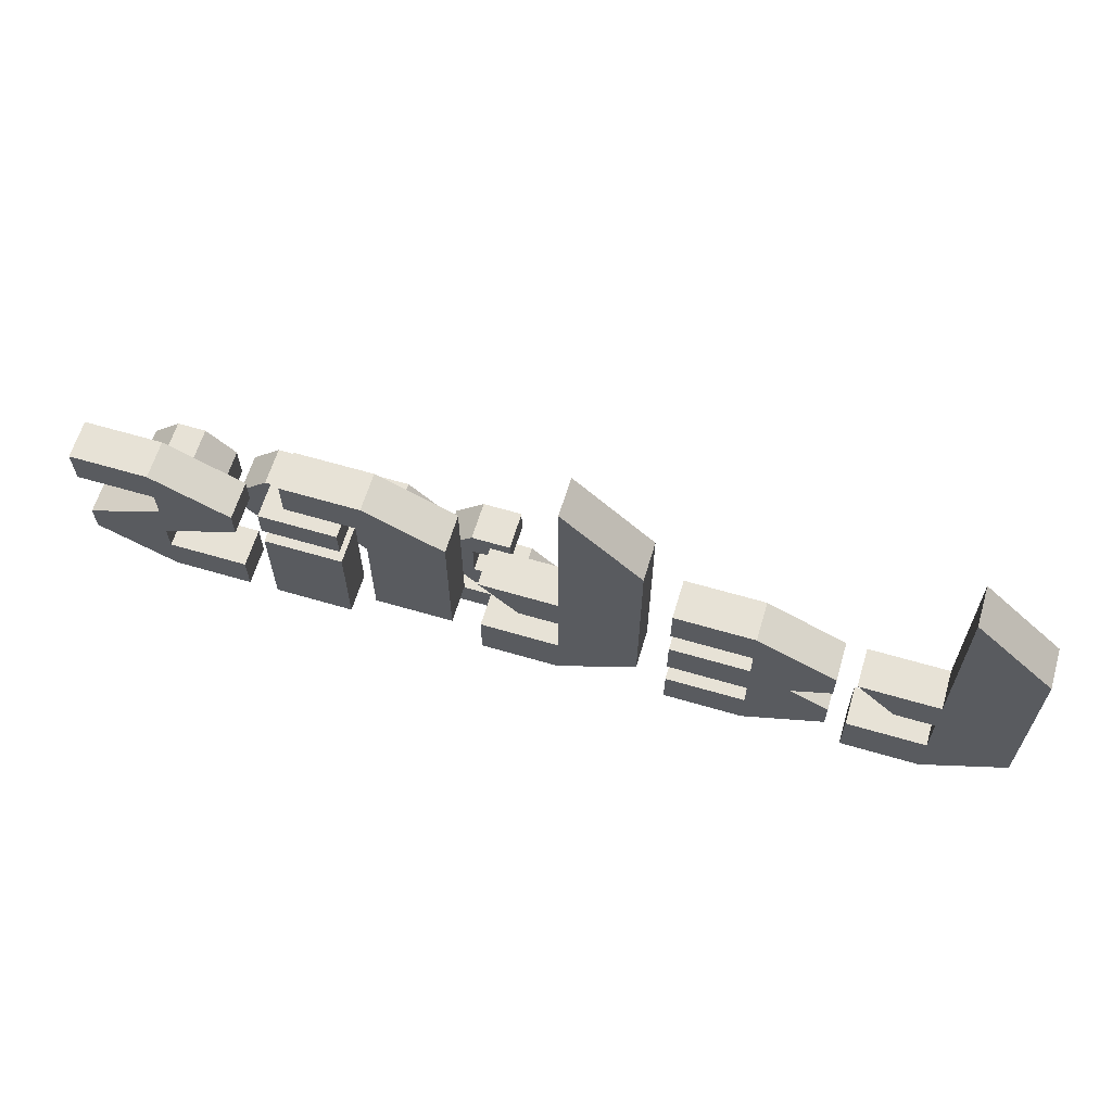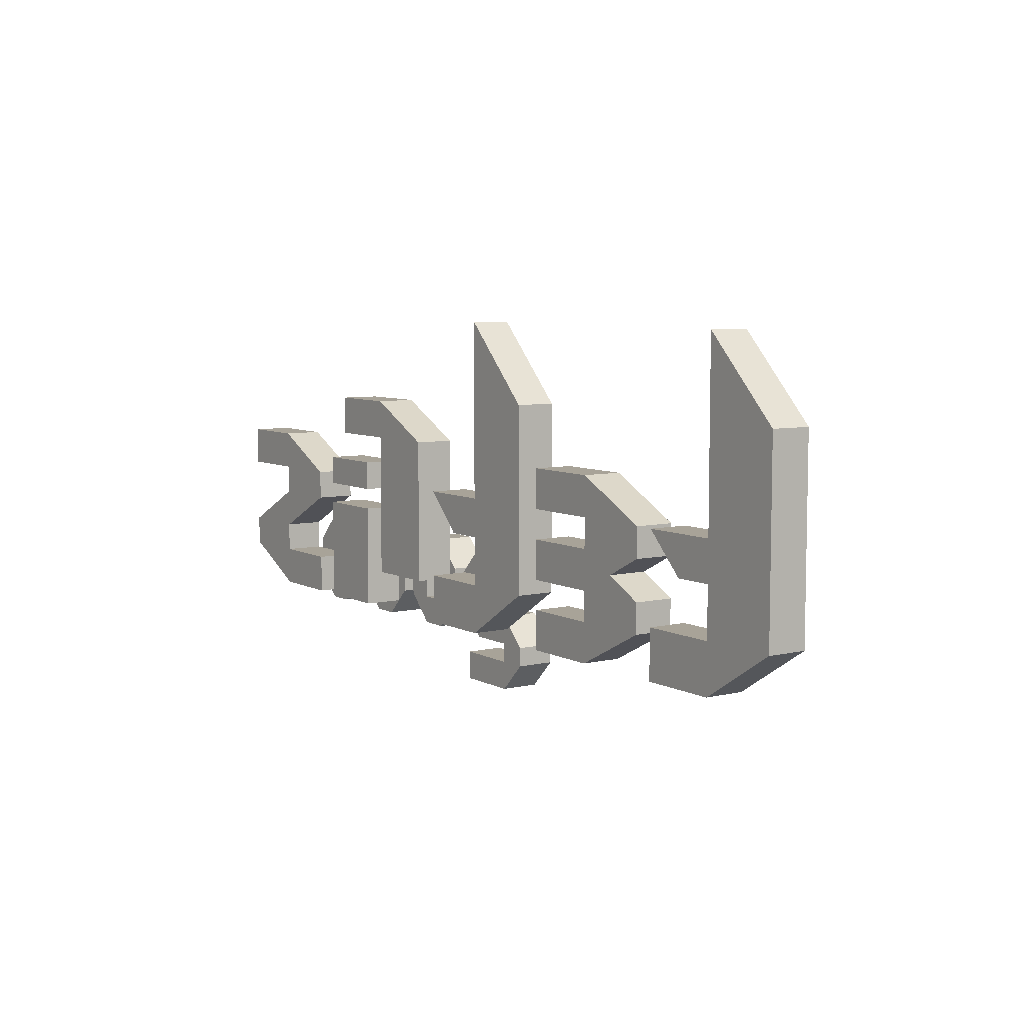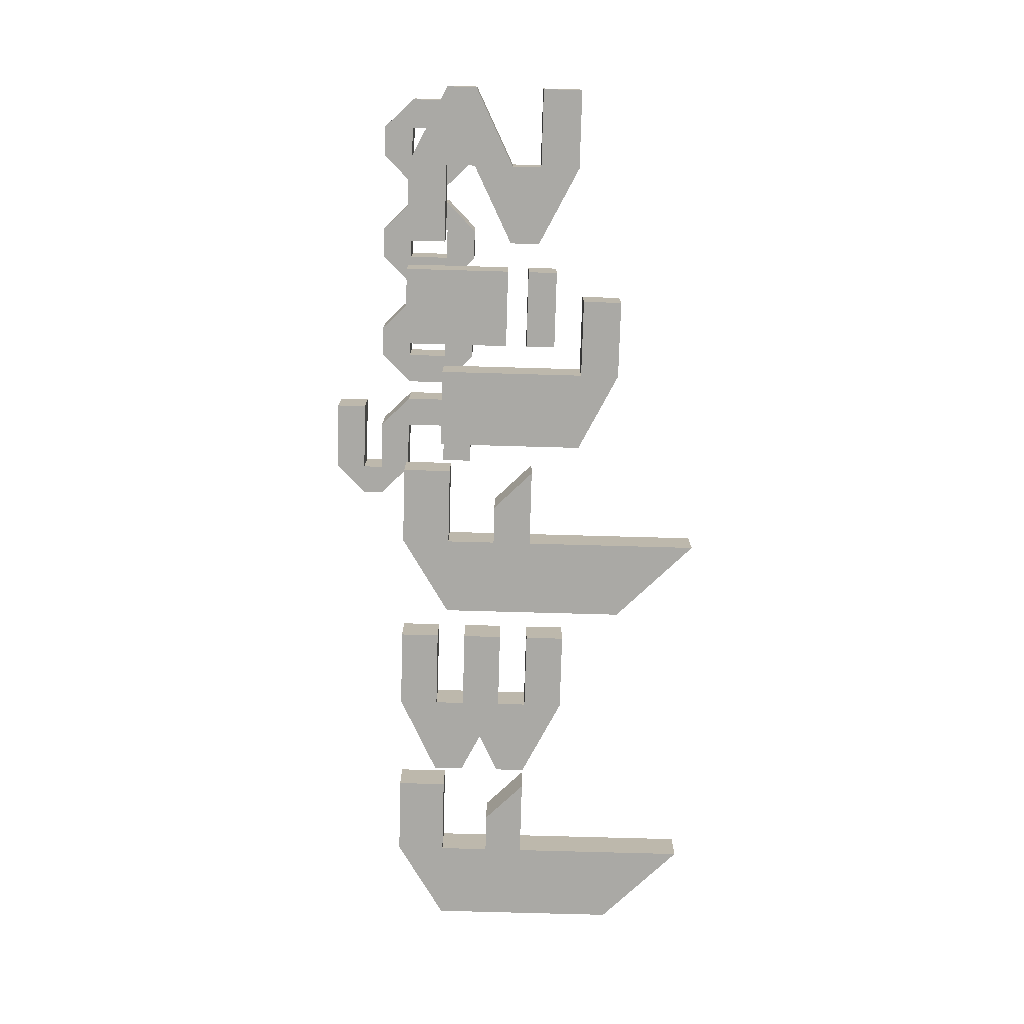
<metadata>
{"format":"obj","ext":"obj","renderer":"f3d","projection":"perspective","resolution":1024,"background":"white","views":[{"elev":63.0,"azim":-163.4,"up":"+Y"},{"elev":6.9,"azim":-124.2,"up":"+Y"},{"elev":-75.4,"azim":88.4,"up":"+Z"}]}
</metadata>
<code>
o 0_t
v 0.5 2.5 0.125
v 0.5 0.5 0.125
v 0 2 0.125
v 0.5 1.375 0.125
v 0.5 1.125 0.125
v 1 1.375 0.125
v 0.75 1.125 0.125
v 0 0.8125 0.125
v 0 2 0
v 0.5 2.5 -0
v 0.5 1.375 -0
v 0.5 0.8125 -0
v 0.5 1.125 -0
v 1 1.375 -0
v 0.75 1.125 -0
v 0 0.8125 0
v 0.5 0.8125 0.125
v 0.5 0.5 -0
v 1 0.8125 0.125
v 1 0.5 0.125
v 1 0.8125 -0
v 1 0.5 -0
v 0.5 2.5 -0.125
v 0.5 0.5 -0.125
v -0 2 -0.125
v 0.5 1.375 -0.125
v 0.5 1.125 -0.125
v 1 1.375 -0.125
v 0.75 1.125 -0.125
v -0 0.8125 -0.125
v 0.5 0.8125 -0.125
v 1 0.8125 -0.125
v 1 0.5 -0.125
f 16 2 8
f 10 4 11
f 3 17 5
f 14 7 15
f 4 7 6
f 4 14 11
f 3 16 8
f 13 7 5
f 10 3 1
f 17 21 12
f 21 20 22
f 18 20 2
f 2 19 17
f 12 5 17
f 17 8 2
f 24 16 30
f 26 10 11
f 26 30 23
f 29 14 15
f 26 29 27
f 14 26 11
f 16 25 30
f 29 13 27
f 25 10 23
f 21 31 12
f 33 21 22
f 33 18 24
f 32 24 31
f 27 12 31
f 31 24 30
f 16 18 2
f 10 1 4
f 4 1 3
f 3 8 17
f 5 4 3
f 14 6 7
f 4 5 7
f 4 6 14
f 3 9 16
f 13 15 7
f 10 9 3
f 17 19 21
f 21 19 20
f 18 22 20
f 2 20 19
f 12 13 5
f 24 18 16
f 26 23 10
f 27 31 30
f 30 25 23
f 26 27 30
f 29 28 14
f 26 28 29
f 14 28 26
f 16 9 25
f 29 15 13
f 25 9 10
f 21 32 31
f 33 32 21
f 33 22 18
f 32 33 24
f 27 13 12
o 1_e
v 1.375 1.062 0.125
v 1.125 0.9375 0.125
v 1.625 1.188 0.125
v 1.625 0.9375 0.125
v 2.125 1.188 0.125
v 2.125 0.9375 0.125
v 1.625 0.75 0.125
v 1.125 0.75 0.125
v 1.125 0.9375 0
v 1.375 1.062 0
v 1.625 1.188 0
v 1.625 0.75 0
v 1.625 0.9375 0
v 2.125 1.188 0
v 2.125 0.9375 0
v 1.125 0.75 0
v 1.625 0.5 0.125
v 1.625 0.5 0
v 2.125 0.75 0.125
v 2.125 0.5 0.125
v 2.125 0.75 0
v 2.125 0.5 0
v 1.125 1.188 0.125
v 1.125 1.188 0
v 1.625 1.375 0
v 1.625 1.375 0.125
v 1.125 1.375 0.125
v 1.125 1.375 0
v 1.625 1.625 0
v 1.625 1.625 0.125
v 2.125 1.375 0
v 2.125 1.375 0.125
v 2.125 1.625 0
v 2.125 1.625 0.125
v 1.375 1.062 -0.125
v 1.125 0.9375 -0.125
v 1.625 1.188 -0.125
v 1.625 0.9375 -0.125
v 2.125 1.188 -0.125
v 2.125 0.9375 -0.125
v 1.625 0.75 -0.125
v 1.125 0.75 -0.125
v 1.625 0.5 -0.125
v 2.125 0.75 -0.125
v 2.125 0.5 -0.125
v 1.125 1.188 -0.125
v 1.625 1.375 -0.125
v 1.125 1.375 -0.125
v 1.625 1.625 -0.125
v 2.125 1.375 -0.125
v 2.125 1.625 -0.125
f 49 50 41
f 37 41 40
f 42 34 43
f 47 39 48
f 37 38 36
f 36 47 44
f 35 49 41
f 46 39 37
f 40 54 45
f 54 53 55
f 51 53 50
f 36 56 34
f 43 56 57
f 35 37 34
f 37 36 34
f 63 61 60
f 56 61 57
f 44 59 36
f 36 60 56
f 63 66 62
f 60 59 63
f 64 67 65
f 58 65 59
f 59 67 63
f 50 52 40
f 40 41 50
f 37 45 46
f 76 49 75
f 75 71 74
f 68 42 43
f 73 47 48
f 72 71 70
f 47 70 44
f 49 69 75
f 73 46 71
f 54 74 45
f 78 54 55
f 78 51 76
f 70 68 79
f 79 43 57
f 69 68 71
f 71 68 70
f 61 82 81
f 61 79 57
f 80 44 70
f 81 70 79
f 66 82 62
f 81 82 80
f 84 64 83
f 83 58 80
f 84 80 82
f 77 76 74
f 74 76 75
f 45 71 46
f 49 51 50
f 37 35 41
f 42 35 34
f 47 38 39
f 37 39 38
f 36 38 47
f 35 42 49
f 46 48 39
f 40 52 54
f 54 52 53
f 51 55 53
f 43 34 56
f 63 62 61
f 56 60 61
f 44 58 59
f 36 59 60
f 63 67 66
f 64 66 67
f 58 64 65
f 59 65 67
f 50 53 52
f 37 40 45
f 76 51 49
f 75 69 71
f 68 69 42
f 73 72 47
f 72 73 71
f 47 72 70
f 49 42 69
f 73 48 46
f 54 77 74
f 78 77 54
f 78 55 51
f 79 68 43
f 61 62 82
f 61 81 79
f 80 58 44
f 81 80 70
f 66 84 82
f 84 66 64
f 83 64 58
f 84 83 80
f 77 78 76
f 45 74 71
o 2_t
v 2.812 2.5 0.125
v 2.812 0.5 0.125
v 2.312 2 0.125
v 2.812 1.375 0.125
v 2.812 1.125 0.125
v 3.312 1.375 0.125
v 3.062 1.125 0.125
v 2.312 0.8125 0.125
v 2.812 0.5 0
v 2.312 2 0
v 2.812 2.5 0
v 2.812 1.375 0
v 2.812 0.8125 0
v 2.812 1.125 0
v 3.312 1.375 0
v 3.062 1.125 0
v 2.312 0.8125 0
v 2.812 0.8125 0.125
v 3.312 0.8125 0.125
v 3.312 0.5 0.125
v 3.312 0.8125 0
v 3.312 0.5 0
v 2.812 2.5 -0.125
v 2.812 0.5 -0.125
v 2.312 2 -0.125
v 2.812 1.375 -0.125
v 2.812 1.125 -0.125
v 3.312 1.375 -0.125
v 3.062 1.125 -0.125
v 2.312 0.8125 -0.125
v 2.812 0.8125 -0.125
v 3.312 0.8125 -0.125
v 3.312 0.5 -0.125
f 101 86 92
f 95 88 96
f 87 102 89
f 98 102 97
f 99 91 100
f 88 91 90
f 88 99 96
f 87 101 92
f 98 91 89
f 102 92 86
f 95 87 85
f 102 105 97
f 105 104 106
f 93 104 86
f 86 103 102
f 108 101 114
f 110 95 96
f 110 114 107
f 115 98 97
f 113 99 100
f 110 113 111
f 99 110 96
f 101 109 114
f 113 98 111
f 115 108 114
f 109 95 107
f 105 115 97
f 117 105 106
f 117 93 108
f 116 108 115
f 101 93 86
f 95 85 88
f 88 85 87
f 87 92 102
f 89 88 87
f 98 89 102
f 99 90 91
f 88 89 91
f 88 90 99
f 87 94 101
f 98 100 91
f 95 94 87
f 102 103 105
f 105 103 104
f 93 106 104
f 86 104 103
f 108 93 101
f 110 107 95
f 111 115 114
f 114 109 107
f 110 111 114
f 115 111 98
f 113 112 99
f 110 112 113
f 99 112 110
f 101 94 109
f 113 100 98
f 109 94 95
f 105 116 115
f 117 116 105
f 117 106 93
f 116 117 108
o 3_r
v 3.5 1.688 0.125
v 4 1.938 0.125
v 4 1.688 0.125
v 4.5 1.938 0.125
v 4.5 1.688 0.125
v 4 0.75 0.125
v 3.5 0.75 0.125
v 3.5 1.688 0
v 4 1.938 0
v 4 0.75 0
v 4 1.688 0
v 4.5 1.938 0
v 4.5 1.688 0
v 3.5 0.75 0
v 3.5 1.688 -0.125
v 4 1.938 -0.125
v 4 1.688 -0.125
v 4.5 1.938 -0.125
v 4.5 1.688 -0.125
v 4 0.75 -0.125
v 3.5 0.75 -0.125
f 131 123 124
f 120 124 123
f 128 123 127
f 129 122 130
f 120 121 119
f 119 129 126
f 118 131 124
f 128 122 120
f 125 119 126
f 120 119 118
f 137 131 138
f 138 134 137
f 137 128 127
f 136 129 130
f 135 134 133
f 129 133 126
f 131 132 138
f 136 128 134
f 133 125 126
f 134 132 133
f 131 127 123
f 120 118 124
f 128 120 123
f 129 121 122
f 120 122 121
f 119 121 129
f 118 125 131
f 128 130 122
f 125 118 119
f 137 127 131
f 138 132 134
f 137 134 128
f 136 135 129
f 135 136 134
f 129 135 133
f 131 125 132
f 136 130 128
f 133 132 125
o 4_i
v 4.188 1.312 0.125
v 4.188 1.5 0.125
v 4.688 1.5 0.125
v 4.688 1.312 0
v 4.688 1.5 0
v 4.188 1.312 0
v 4.188 1.5 0
v 4.688 1.312 0.125
v 4.188 0.5 0.125
v 4.688 0.5 0.125
v 4.188 0.5 0
v 4.688 0.5 0
v 4.188 1.175 0.125
v 4.688 1.175 0.125
v 4.688 1.175 0
v 4.188 1.175 0
v 4.188 1.312 -0.125
v 4.188 1.5 -0.125
v 4.688 1.5 -0.125
v 4.688 1.312 -0.125
v 4.188 0.5 -0.125
v 4.688 0.5 -0.125
v 4.188 1.175 -0.125
v 4.688 1.175 -0.125
f 143 146 142
f 141 139 146
f 143 140 141
f 140 144 139
f 151 148 152
f 148 149 150
f 154 147 151
f 152 150 153
f 152 154 151
f 144 146 139
f 158 143 142
f 155 157 158
f 156 143 157
f 144 156 155
f 160 161 162
f 149 160 150
f 159 154 161
f 150 162 153
f 162 154 153
f 158 144 155
f 143 141 146
f 141 140 139
f 143 145 140
f 140 145 144
f 151 147 148
f 148 147 149
f 154 149 147
f 152 148 150
f 152 153 154
f 144 142 146
f 158 157 143
f 155 156 157
f 156 145 143
f 144 145 156
f 160 159 161
f 149 159 160
f 159 149 154
f 150 160 162
f 162 161 154
f 158 142 144
o 5_s
v 5.375 1.188 0.125
v 5.375 0.9375 0.125
v 5.875 0.9375 0.125
v 5.375 0.75 0.125
v 5.375 1.188 0
v 5.375 0.75 0
v 5.375 0.9375 0
v 5.875 0.9375 0
v 5.375 0.5 0.125
v 5.375 0.5 0
v 5.875 0.75 0.125
v 5.875 0.75 0
v 4.875 1.188 0.125
v 4.875 1.188 0
v 5.375 1.375 0
v 5.375 1.375 0.125
v 4.875 1.375 0.125
v 4.875 1.375 0
v 5.375 1.625 0
v 5.375 1.625 0.125
v 5.875 1.375 0
v 5.875 1.375 0.125
v 5.875 1.625 0
v 5.875 1.625 0.125
v 4.875 0.75 0
v 4.875 0.75 0.125
v 4.875 0.5 0
v 4.875 0.5 0.125
v 5.375 1.188 -0.125
v 5.375 0.9375 -0.125
v 5.875 0.9375 -0.125
v 5.375 0.75 -0.125
v 5.375 0.5 -0.125
v 5.875 0.75 -0.125
v 4.875 1.188 -0.125
v 5.375 1.375 -0.125
v 4.875 1.375 -0.125
v 5.375 1.625 -0.125
v 5.875 1.375 -0.125
v 5.875 1.625 -0.125
v 4.875 0.75 -0.125
v 4.875 0.5 -0.125
f 167 165 170
f 164 165 163
f 171 174 173
f 176 164 175
f 164 168 166
f 164 163 175
f 182 180 179
f 175 180 176
f 167 178 163
f 163 179 175
f 182 185 181
f 179 178 182
f 183 186 184
f 177 184 178
f 178 186 182
f 166 171 173
f 166 165 164
f 173 170 165
f 189 188 187
f 166 190 171
f 168 188 166
f 171 189 172
f 193 167 170
f 192 191 193
f 174 195 196
f 192 176 197
f 168 192 194
f 192 197 191
f 180 200 199
f 180 197 176
f 198 167 191
f 199 191 197
f 185 200 181
f 199 200 198
f 202 183 201
f 201 177 198
f 202 198 200
f 194 196 195
f 193 194 192
f 170 196 193
f 203 189 187
f 204 194 195
f 203 168 194
f 189 195 172
f 167 163 165
f 171 172 174
f 176 169 164
f 164 169 168
f 182 181 180
f 175 179 180
f 167 177 178
f 163 178 179
f 182 186 185
f 183 185 186
f 177 183 184
f 178 184 186
f 166 173 165
f 173 174 170
f 189 190 188
f 166 188 190
f 168 187 188
f 171 190 189
f 193 191 167
f 174 172 195
f 192 169 176
f 168 169 192
f 180 181 200
f 180 199 197
f 198 177 167
f 199 198 191
f 185 202 200
f 202 185 183
f 201 183 177
f 202 201 198
f 193 196 194
f 170 174 196
f 203 204 189
f 204 203 194
f 203 187 168
f 189 204 195
o 6_2
v 3.712 0.75 0.625
v 3.525 0.9375 0.625
v 3.525 0.75 0.625
v 3.275 0.9375 0.625
v 3.275 0.75 0.625
v 3.525 0.5 0.625
v 3.712 0.5 0.625
v 3.712 0.75 0.5
v 3.525 0.9375 0.5
v 3.525 0.5 0.5
v 3.525 0.75 0.5
v 3.275 0.9375 0.5
v 3.275 0.75 0.5
v 3.712 0.5 0.5
v 3.525 0.3125 0.625
v 3.525 0.3125 0.5
v 3.212 0.5 0.625
v 3.212 0.5 0.5
v 3.212 0.3125 0.625
v 3.212 0.3125 0.5
v 3.025 0.3125 0.625
v 3.025 0.3125 0.5
v 3.212 0.1875 0.625
v 3.212 0.1875 0.5
v 3.025 0.1875 0.625
v 3.025 0.1875 0.5
v 3.212 -0 0.625
v 3.212 -0 0.5
v 3.65 0.1875 0.625
v 3.65 0.1875 0.5
v 3.65 -0 0.625
v 3.65 -0 0.5
v 3.712 0.75 0.375
v 3.525 0.9375 0.375
v 3.525 0.75 0.375
v 3.275 0.9375 0.375
v 3.275 0.75 0.375
v 3.525 0.5 0.375
v 3.712 0.5 0.375
v 3.525 0.3125 0.375
v 3.212 0.5 0.375
v 3.212 0.3125 0.375
v 3.025 0.3125 0.375
v 3.212 0.1875 0.375
v 3.025 0.1875 0.375
v 3.212 -0 0.375
v 3.65 0.1875 0.375
v 3.65 -0 0.375
f 207 210 211
f 215 214 210
f 216 217 209
f 207 206 208
f 206 213 216
f 205 211 218
f 215 207 209
f 212 213 206
f 207 205 206
f 218 211 219
f 211 210 219
f 219 210 221
f 220 219 223
f 210 214 222
f 221 222 226
f 223 221 225
f 223 225 229
f 225 226 230
f 224 223 227
f 229 230 232
f 229 231 227
f 227 231 235
f 231 232 236
f 228 227 233
f 234 233 235
f 243 242 239
f 242 214 215
f 241 217 216
f 240 238 239
f 216 213 238
f 218 243 237
f 241 239 215
f 238 213 212
f 239 238 237
f 244 243 218
f 243 244 242
f 245 242 244
f 246 244 220
f 222 214 242
f 226 222 245
f 246 247 245
f 249 247 246
f 230 226 247
f 248 246 224
f 232 230 249
f 249 248 250
f 252 250 248
f 236 232 250
f 251 248 228
f 252 251 234
f 207 211 205
f 215 210 207
f 216 209 208
f 207 208 209
f 206 216 208
f 205 218 212
f 215 209 217
f 212 206 205
f 218 219 220
f 219 221 223
f 220 223 224
f 210 222 221
f 221 226 225
f 223 229 227
f 225 230 229
f 224 227 228
f 229 232 231
f 227 235 233
f 231 236 235
f 228 233 234
f 234 235 236
f 243 239 237
f 242 215 239
f 241 216 240
f 240 239 241
f 216 238 240
f 218 237 212
f 241 215 217
f 238 212 237
f 244 218 220
f 245 244 246
f 246 220 224
f 222 242 245
f 226 245 247
f 249 246 248
f 230 247 249
f 248 224 228
f 232 249 250
f 252 248 251
f 236 250 252
f 251 228 234
f 252 234 236
o 7_0
v 4.025 0.9375 0.625
v 4.025 0.9375 0.5
v 4.025 0.75 0.625
v 4.025 0.75 0.5
v 3.837 0.75 0.625
v 3.837 0.75 0.5
v 4.025 0.5 0.625
v 4.025 0.5 0.5
v 3.837 0.5 0.625
v 3.837 0.5 0.5
v 4.025 0.3125 0.625
v 4.025 0.3125 0.5
v 4.213 0.5 0.625
v 4.213 0.5 0.5
v 4.213 0.3125 0.625
v 4.213 0.3125 0.5
v 4.213 0.9375 0.625
v 4.213 0.9375 0.5
v 4.213 0.75 0.625
v 4.213 0.75 0.5
v 4.4 0.75 0.625
v 4.4 0.75 0.5
v 4.4 0.5 0.5
v 4.4 0.5 0.625
v 4.025 0.9375 0.375
v 4.025 0.75 0.375
v 3.837 0.75 0.375
v 4.025 0.5 0.375
v 3.837 0.5 0.375
v 4.025 0.3125 0.375
v 4.213 0.5 0.375
v 4.213 0.3125 0.375
v 4.213 0.9375 0.375
v 4.213 0.75 0.375
v 4.4 0.75 0.375
v 4.4 0.5 0.375
f 253 254 258
f 255 253 257
f 255 257 261
f 257 258 262
f 256 255 259
f 261 262 264
f 261 263 259
f 259 263 267
f 263 264 268
f 260 259 265
f 253 255 271
f 255 256 272
f 254 253 269
f 270 269 273
f 267 268 275
f 267 276 265
f 269 271 273
f 273 271 265
f 274 273 276
f 271 272 266
f 258 254 277
f 278 279 277
f 281 279 278
f 262 258 279
f 280 278 256
f 264 262 281
f 281 280 282
f 284 282 280
f 268 264 282
f 283 280 260
f 286 278 277
f 272 256 278
f 285 277 254
f 287 285 270
f 275 268 284
f 284 283 288
f 285 287 286
f 283 286 287
f 288 287 274
f 266 272 286
f 253 258 257
f 255 261 259
f 257 262 261
f 256 259 260
f 261 264 263
f 259 267 265
f 263 268 267
f 260 265 266
f 253 271 269
f 255 272 271
f 254 269 270
f 270 273 274
f 267 275 276
f 273 265 276
f 274 276 275
f 271 266 265
f 258 277 279
f 281 278 280
f 262 279 281
f 280 256 260
f 264 281 282
f 284 280 283
f 268 282 284
f 283 260 266
f 286 277 285
f 272 278 286
f 285 254 270
f 287 270 274
f 275 284 288
f 283 287 288
f 288 274 275
f 266 286 283
o 8_0
v 4.713 0.9375 0.625
v 4.713 0.9375 0.5
v 4.713 0.75 0.625
v 4.713 0.75 0.5
v 4.525 0.75 0.625
v 4.525 0.75 0.5
v 4.713 0.5 0.625
v 4.713 0.5 0.5
v 4.525 0.5 0.625
v 4.525 0.5 0.5
v 4.713 0.3125 0.625
v 4.713 0.3125 0.5
v 4.9 0.5 0.625
v 4.9 0.5 0.5
v 4.9 0.3125 0.625
v 4.9 0.3125 0.5
v 4.9 0.9375 0.625
v 4.9 0.9375 0.5
v 4.9 0.75 0.625
v 4.9 0.75 0.5
v 5.088 0.75 0.625
v 5.088 0.75 0.5
v 5.088 0.5 0.5
v 5.088 0.5 0.625
v 4.713 0.9375 0.375
v 4.713 0.75 0.375
v 4.525 0.75 0.375
v 4.713 0.5 0.375
v 4.525 0.5 0.375
v 4.713 0.3125 0.375
v 4.9 0.5 0.375
v 4.9 0.3125 0.375
v 4.9 0.9375 0.375
v 4.9 0.75 0.375
v 5.088 0.75 0.375
v 5.088 0.5 0.375
f 289 290 294
f 291 289 293
f 291 293 297
f 293 294 298
f 292 291 295
f 297 298 300
f 297 299 295
f 295 299 303
f 299 300 304
f 296 295 301
f 289 291 307
f 291 292 308
f 290 289 305
f 306 305 309
f 303 304 311
f 303 312 301
f 305 307 309
f 309 307 301
f 310 309 312
f 307 308 302
f 294 290 313
f 314 315 313
f 317 315 314
f 298 294 315
f 316 314 292
f 300 298 317
f 317 316 318
f 320 318 316
f 304 300 318
f 319 316 296
f 322 314 313
f 308 292 314
f 321 313 290
f 323 321 306
f 311 304 320
f 320 319 324
f 321 323 322
f 319 322 323
f 324 323 310
f 302 308 322
f 289 294 293
f 291 297 295
f 293 298 297
f 292 295 296
f 297 300 299
f 295 303 301
f 299 304 303
f 296 301 302
f 289 307 305
f 291 308 307
f 290 305 306
f 306 309 310
f 303 311 312
f 309 301 312
f 310 312 311
f 307 302 301
f 294 313 315
f 317 314 316
f 298 315 317
f 316 292 296
f 300 317 318
f 320 316 319
f 304 318 320
f 319 296 302
f 322 313 321
f 308 314 322
f 321 290 306
f 323 306 310
f 311 320 324
f 319 323 324
f 324 310 311
f 302 322 319
o 9_0
v 5.4 0.9375 0.625
v 5.4 0.9375 0.5
v 5.4 0.75 0.625
v 5.4 0.75 0.5
v 5.213 0.75 0.625
v 5.213 0.75 0.5
v 5.4 0.5 0.625
v 5.4 0.5 0.5
v 5.213 0.5 0.625
v 5.213 0.5 0.5
v 5.4 0.3125 0.625
v 5.4 0.3125 0.5
v 5.588 0.5 0.625
v 5.588 0.5 0.5
v 5.588 0.3125 0.625
v 5.588 0.3125 0.5
v 5.588 0.9375 0.625
v 5.588 0.9375 0.5
v 5.588 0.75 0.625
v 5.588 0.75 0.5
v 5.775 0.75 0.625
v 5.775 0.75 0.5
v 5.775 0.5 0.5
v 5.775 0.5 0.625
v 5.4 0.9375 0.375
v 5.4 0.75 0.375
v 5.213 0.75 0.375
v 5.4 0.5 0.375
v 5.213 0.5 0.375
v 5.4 0.3125 0.375
v 5.588 0.5 0.375
v 5.588 0.3125 0.375
v 5.588 0.9375 0.375
v 5.588 0.75 0.375
v 5.775 0.75 0.375
v 5.775 0.5 0.375
f 325 326 330
f 327 325 329
f 327 329 333
f 329 330 334
f 328 327 331
f 333 334 336
f 333 335 331
f 331 335 339
f 335 336 340
f 332 331 337
f 325 327 343
f 327 328 344
f 326 325 341
f 342 341 345
f 339 340 347
f 339 348 337
f 341 343 345
f 345 343 337
f 346 345 348
f 343 344 338
f 330 326 349
f 350 351 349
f 353 351 350
f 334 330 351
f 352 350 328
f 336 334 353
f 353 352 354
f 356 354 352
f 340 336 354
f 355 352 332
f 358 350 349
f 344 328 350
f 357 349 326
f 359 357 342
f 347 340 356
f 356 355 360
f 357 359 358
f 355 358 359
f 360 359 346
f 338 344 358
f 325 330 329
f 327 333 331
f 329 334 333
f 328 331 332
f 333 336 335
f 331 339 337
f 335 340 339
f 332 337 338
f 325 343 341
f 327 344 343
f 326 341 342
f 342 345 346
f 339 347 348
f 345 337 348
f 346 348 347
f 343 338 337
f 330 349 351
f 353 350 352
f 334 351 353
f 352 328 332
f 336 353 354
f 356 352 355
f 340 354 356
f 355 332 338
f 358 349 357
f 344 350 358
f 357 326 342
f 359 342 346
f 347 356 360
f 355 359 360
f 360 346 347
f 338 358 355

</code>
